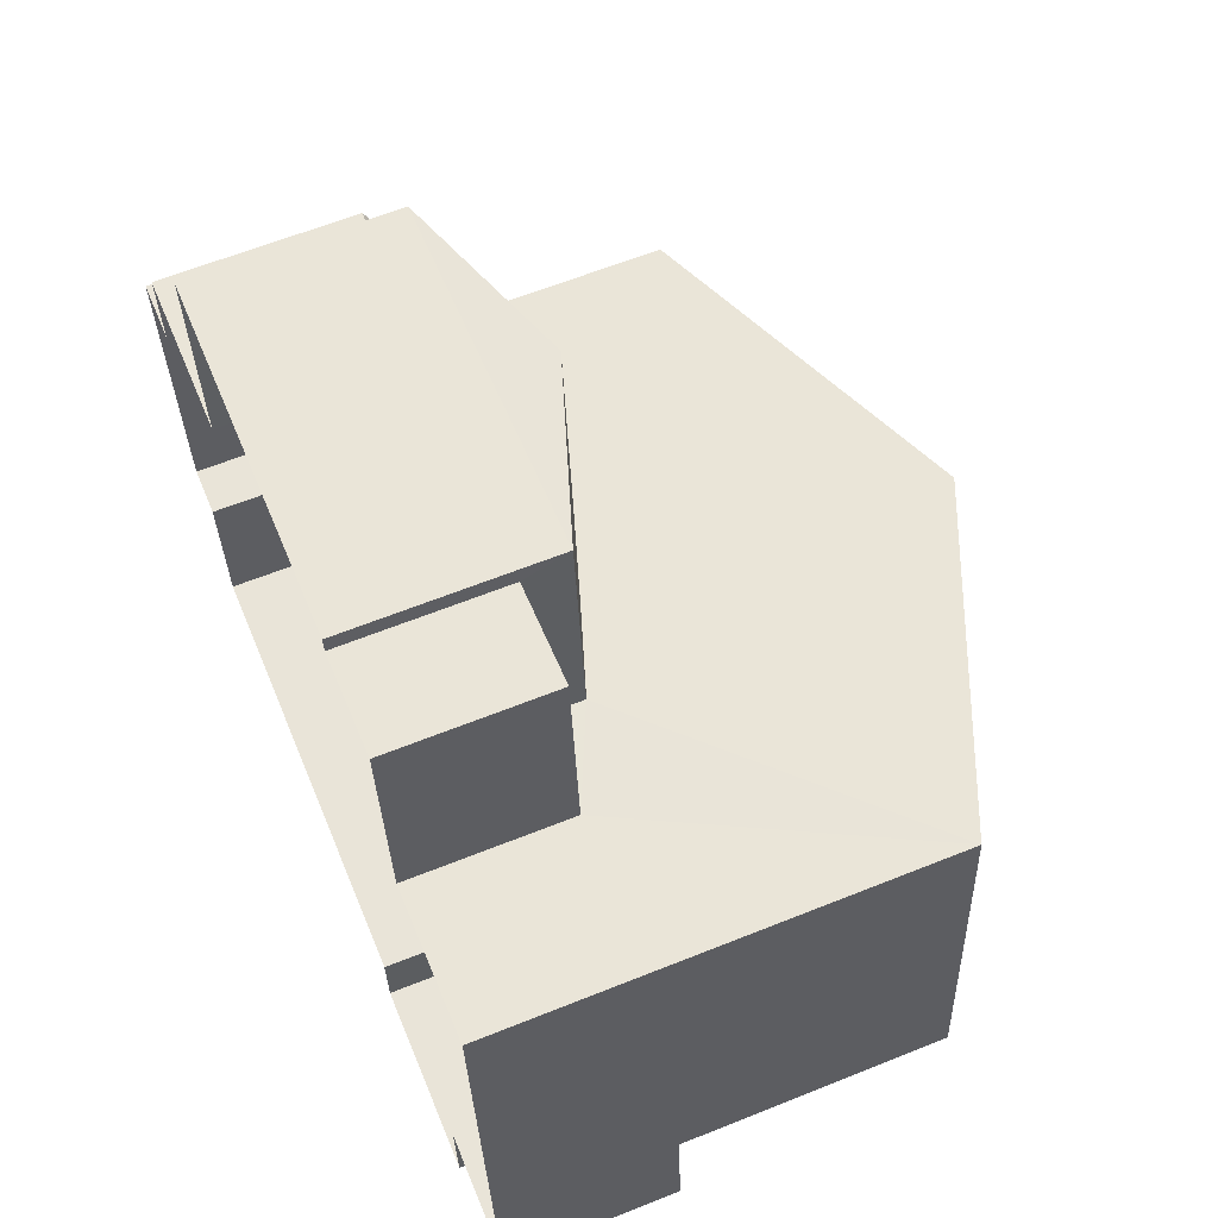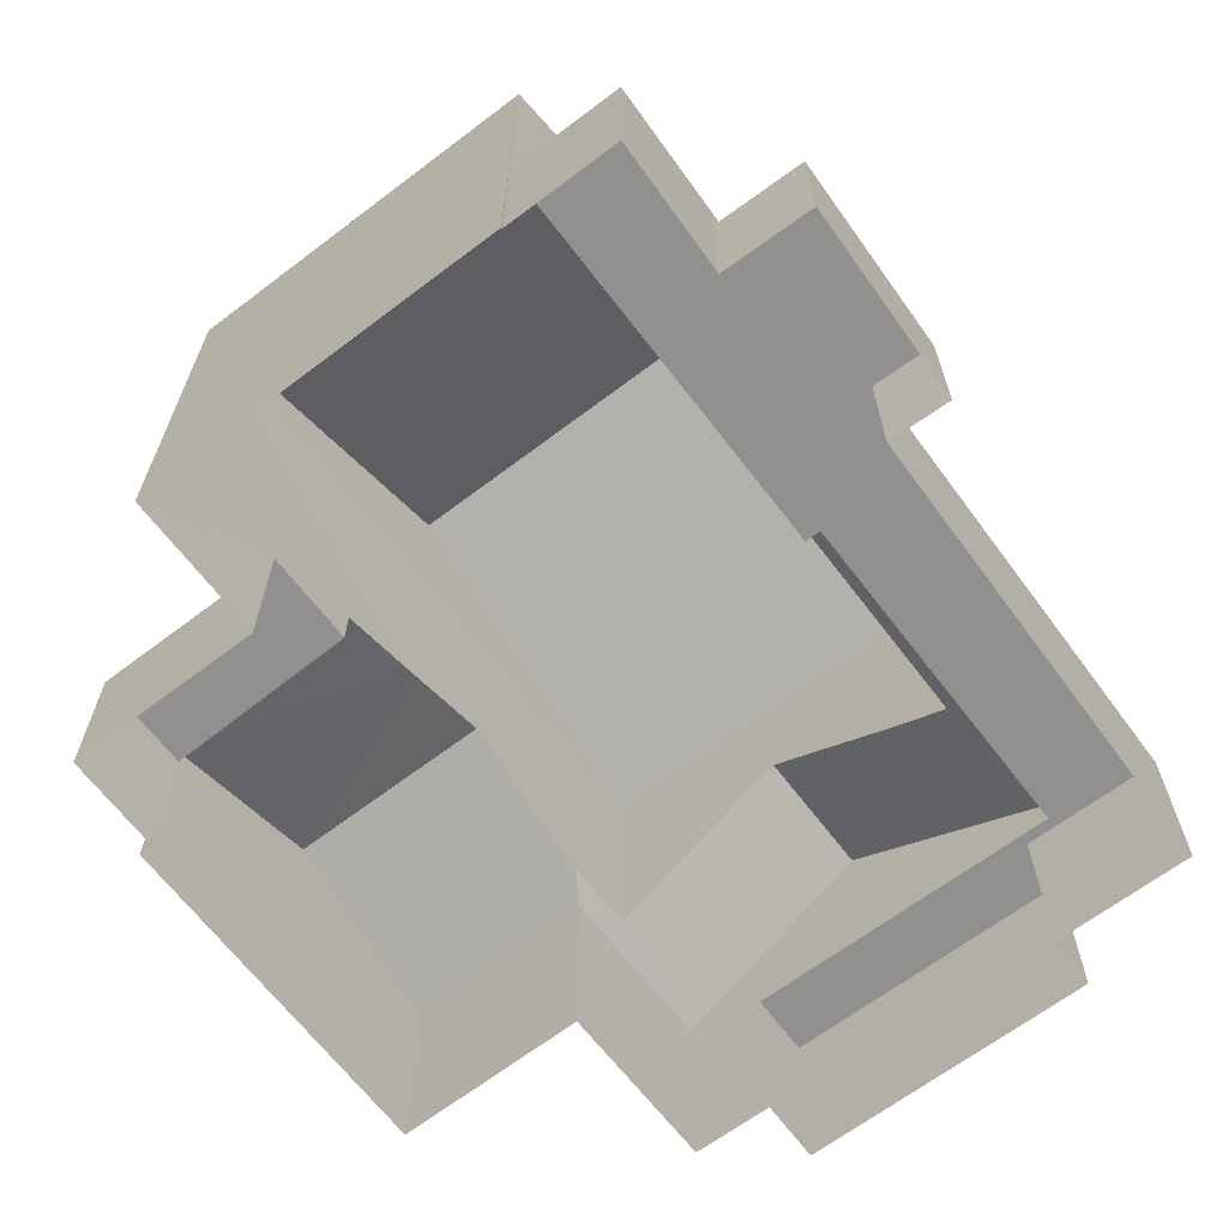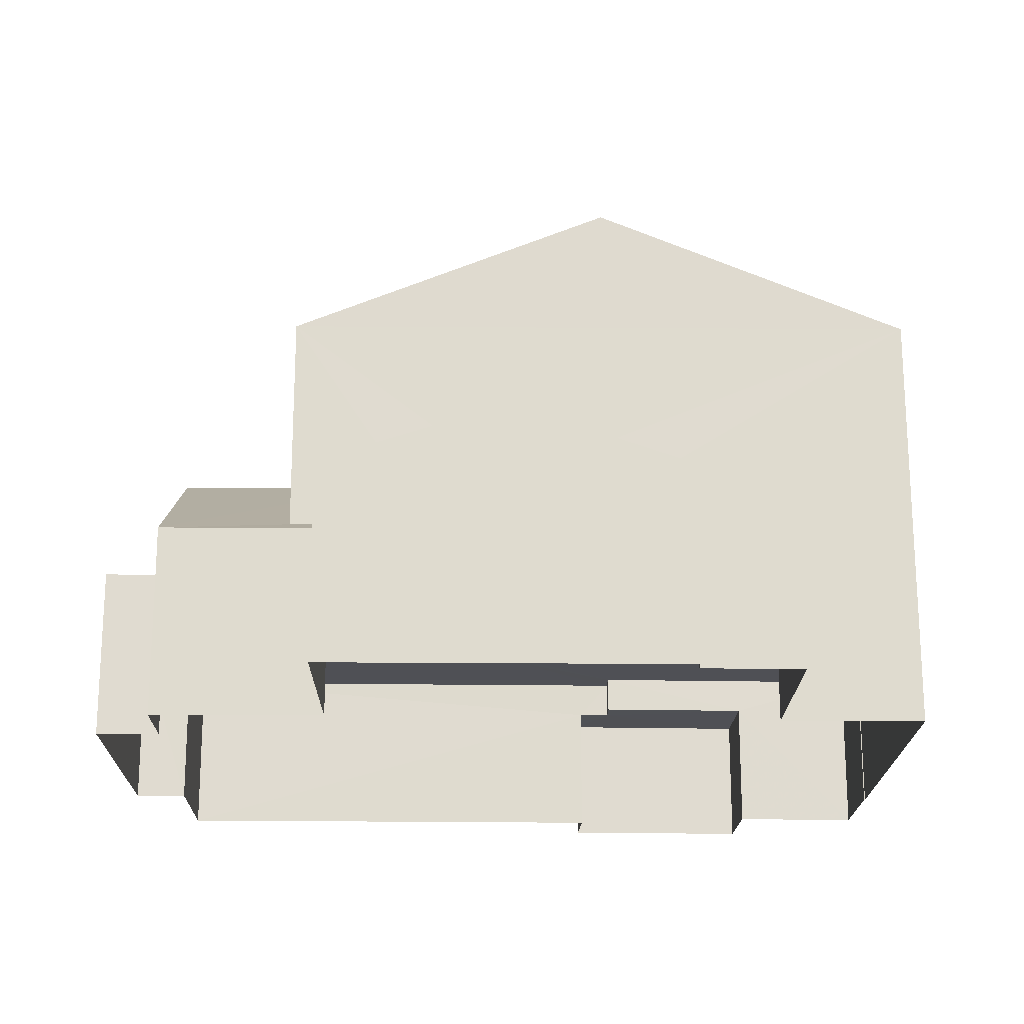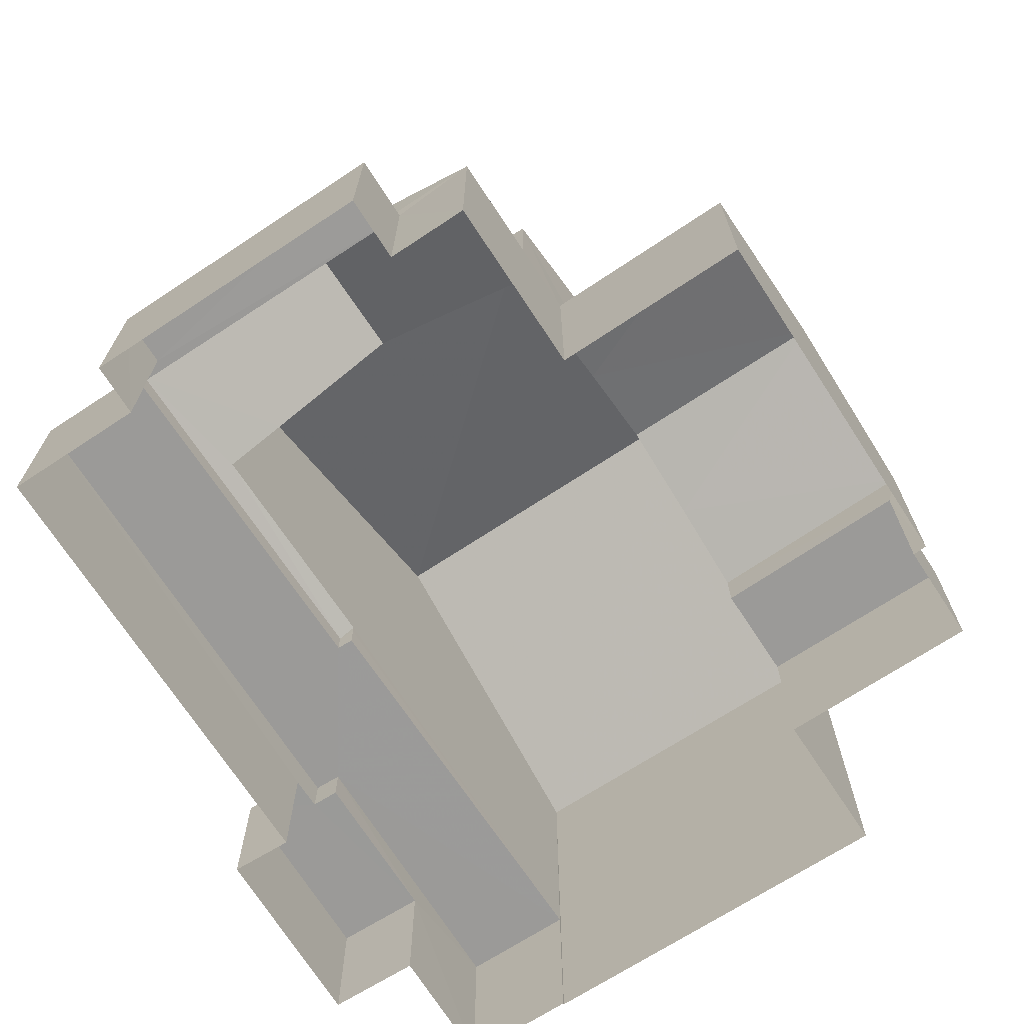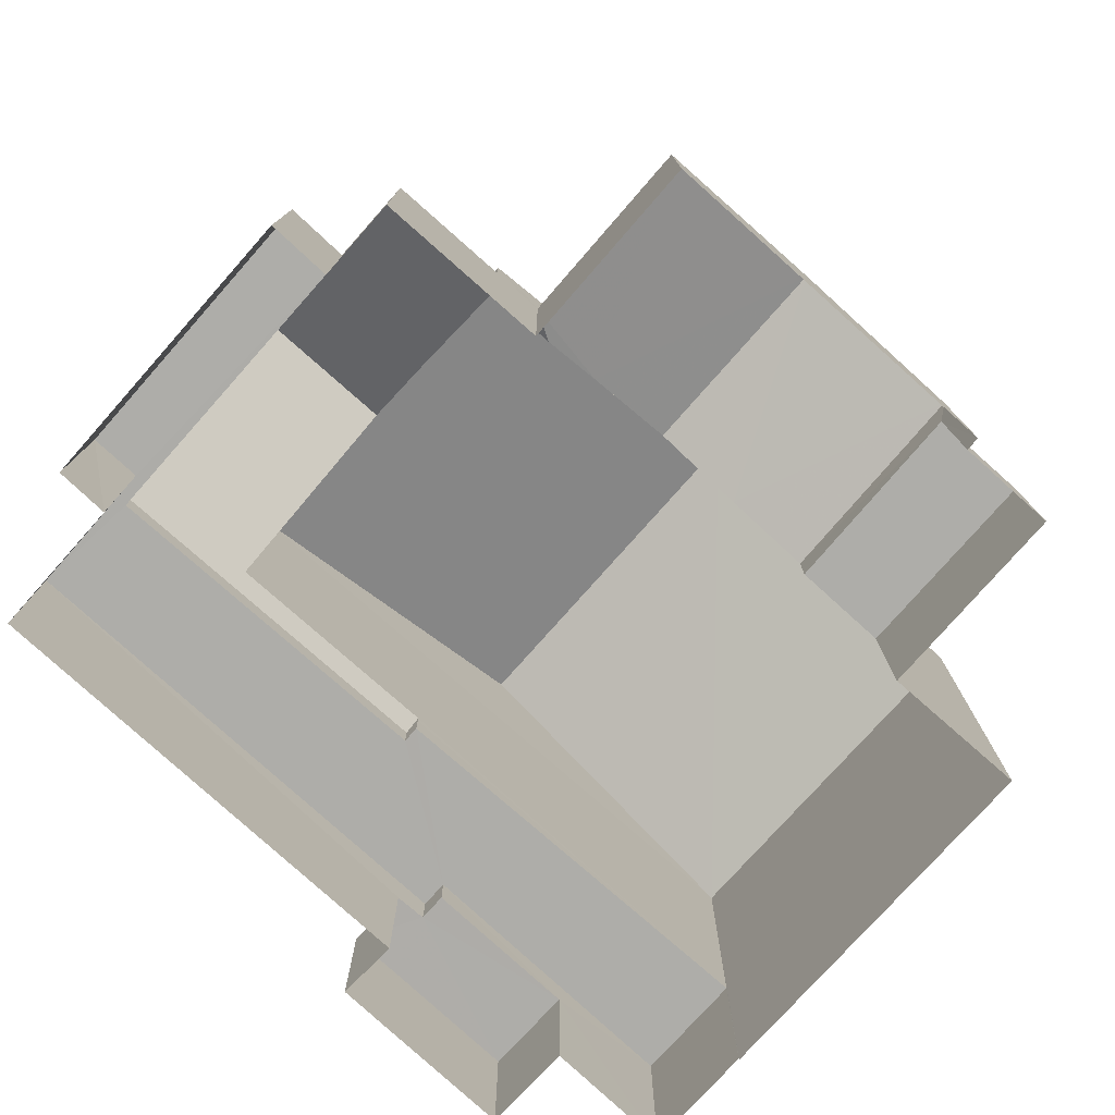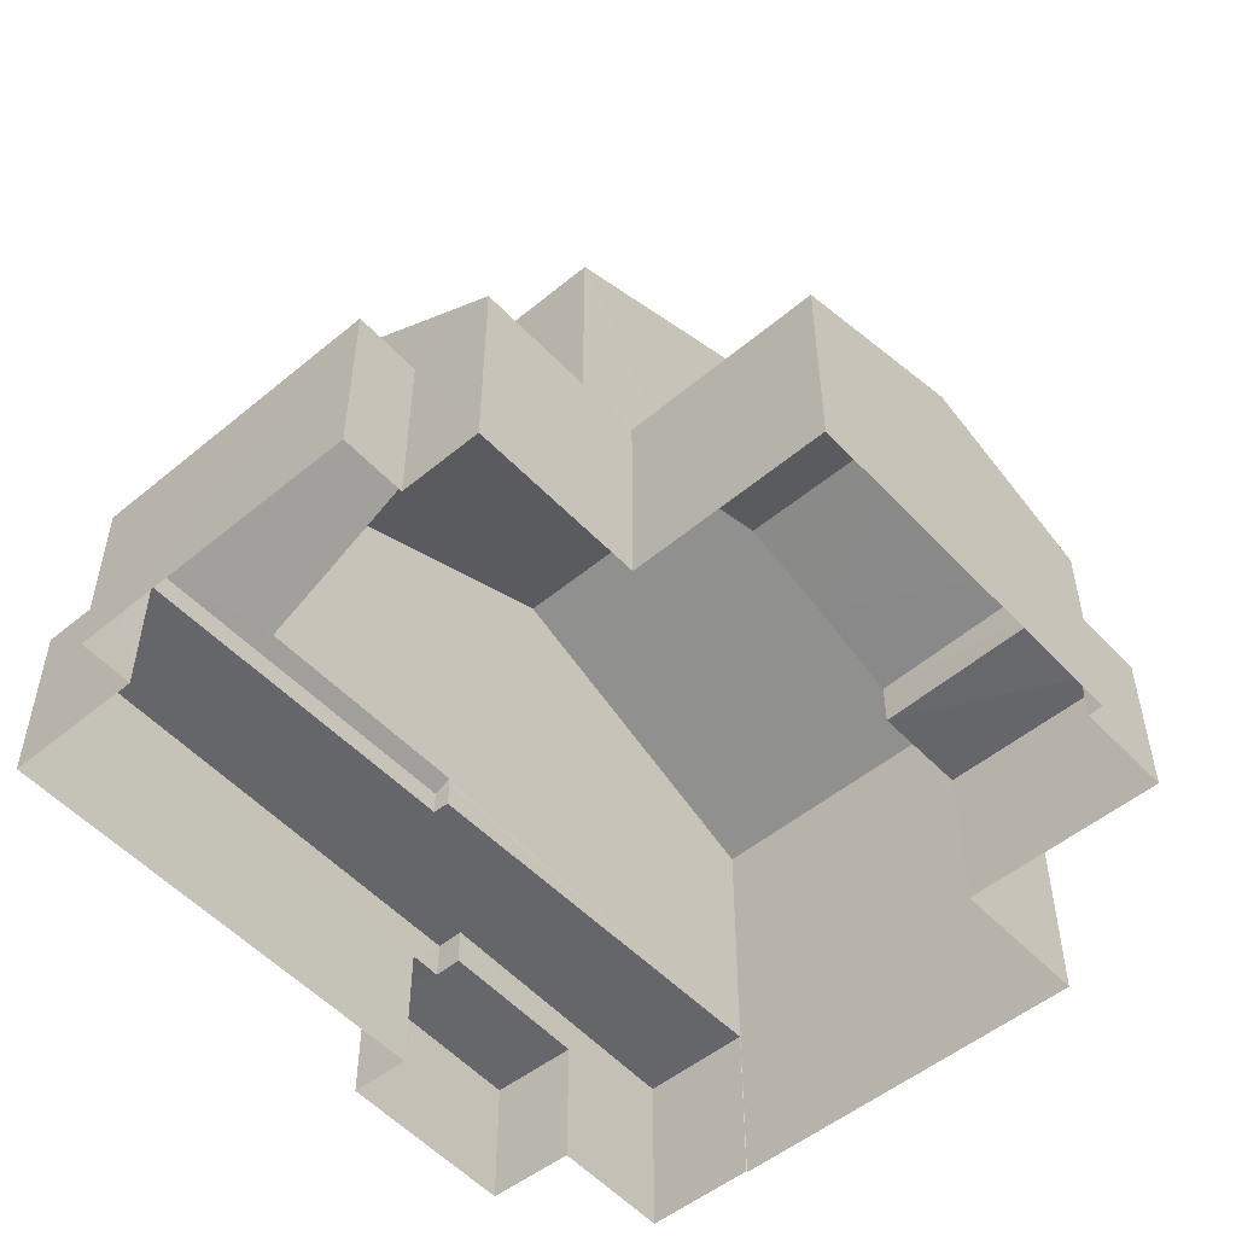
<metadata>
{"format":"obj","ext":"obj","renderer":"f3d","projection":"perspective","resolution":1024,"background":"white","views":[{"elev":62.4,"azim":-112.2,"up":"+Y"},{"elev":-65.6,"azim":-57.6,"up":"+Z"},{"elev":-19.4,"azim":174.4,"up":"+Z"},{"elev":-69.4,"azim":118.5,"up":"+Z"},{"elev":-77.1,"azim":133.6,"up":"+Z"},{"elev":-52.0,"azim":126.9,"up":"+Z"}]}
</metadata>
<code>
v -8.878e+04 -1.011e+05 1.762
v -8.878e+04 -1.011e+05 1.762
v -8.878e+04 -1.011e+05 1.762
v -8.877e+04 -1.011e+05 1.762
v -8.878e+04 -1.011e+05 1.762
v -8.877e+04 -1.011e+05 1.762
v -8.878e+04 -1.011e+05 1.762
v -8.878e+04 -1.011e+05 1.76
v -8.877e+04 -1.011e+05 1.762
v -8.877e+04 -1.011e+05 1.762
v -8.878e+04 -1.011e+05 1.759
v -8.877e+04 -1.011e+05 1.759
v -8.878e+04 -1.011e+05 1.76
v -8.877e+04 -1.011e+05 1.76
v -8.877e+04 -1.011e+05 1.762
v -8.877e+04 -1.011e+05 1.759
v -8.877e+04 -1.011e+05 1.759
v -8.877e+04 -1.011e+05 1.76
v -8.877e+04 -1.011e+05 1.76
v -8.877e+04 -1.011e+05 1.76
v -8.877e+04 -1.011e+05 9.581
v -8.877e+04 -1.011e+05 9.58
v -8.878e+04 -1.011e+05 7.756
v -8.877e+04 -1.011e+05 3.632
v -8.878e+04 -1.011e+05 3.632
v -8.877e+04 -1.011e+05 3.632
v -8.877e+04 -1.011e+05 3.632
v -8.877e+04 -1.011e+05 3.632
v -8.878e+04 -1.011e+05 3.632
v -8.877e+04 -1.011e+05 5.105
v -8.877e+04 -1.011e+05 4.506
v -8.877e+04 -1.011e+05 6.131
v -8.877e+04 -1.011e+05 6.131
v -8.877e+04 -1.011e+05 4.639
v -8.877e+04 -1.011e+05 4.643
v -8.877e+04 -1.011e+05 4.506
v -8.877e+04 -1.011e+05 7.755
v -8.877e+04 -1.011e+05 4.156
v -8.877e+04 -1.011e+05 4.156
v -8.877e+04 -1.011e+05 4.155
v -8.877e+04 -1.011e+05 4.155
v -8.877e+04 -1.011e+05 4.157
v -8.877e+04 -1.011e+05 4.156
v -8.877e+04 -1.011e+05 4.156
v -8.877e+04 -1.011e+05 4.157
v -8.878e+04 -1.011e+05 4.156
v -8.878e+04 -1.011e+05 4.157
v -8.877e+04 -1.011e+05 4.157
v -8.877e+04 -1.011e+05 4.156
v -8.877e+04 -1.011e+05 4.504
v -8.877e+04 -1.011e+05 4.917
v -8.877e+04 -1.011e+05 5.339
v -8.877e+04 -1.011e+05 4.505
v -8.877e+04 -1.011e+05 4.505
v -8.877e+04 -1.011e+05 4.504
v -8.877e+04 -1.011e+05 4.928
v -8.877e+04 -1.011e+05 4.645
v -8.877e+04 -1.011e+05 5.34
v -8.878e+04 -1.011e+05 7.755
v -8.877e+04 -1.011e+05 3.9
v -8.878e+04 -1.011e+05 3.899
v -8.878e+04 -1.011e+05 3.9
v -8.877e+04 -1.011e+05 3.899
v -8.877e+04 -1.011e+05 7.756
v -8.877e+04 -1.011e+05 5.531
v -8.877e+04 -1.011e+05 4.646
v -8.877e+04 -1.011e+05 4.505
v -8.877e+04 -1.011e+05 4.506
f 1 2 3
f 1 4 5
f 5 4 6
f 7 8 3
f 9 10 4
f 11 12 13
f 8 13 3
f 9 14 15
f 16 17 12
f 9 18 14
f 19 20 18
f 19 12 17
f 3 13 1
f 4 1 13
f 19 9 4
f 13 12 19
f 19 18 9
f 13 19 4
f 21 22 23
f 24 25 26
f 27 26 28
f 28 26 29
f 26 25 29
f 30 31 32
f 33 30 32
f 34 31 30
f 35 36 34
f 36 31 34
f 22 21 37
f 38 39 40
f 38 40 41
f 42 38 43
f 44 45 42
f 46 47 48
f 49 46 48
f 38 41 43
f 44 48 45
f 44 49 48
f 44 42 43
f 50 51 52
f 50 53 51
f 54 55 56
f 57 54 56
f 52 56 55
f 52 58 56
f 23 22 59
f 60 61 62
f 60 63 61
f 37 21 64
f 65 33 32
f 54 66 67
f 32 67 65
f 54 57 66
f 67 66 65
f 52 51 58
f 3 2 47
f 46 3 47
f 7 59 8
f 7 23 59
f 18 40 14
f 18 41 40
f 66 57 37
f 37 58 59
f 59 62 8
f 62 13 8
f 53 60 62
f 57 56 37
f 51 53 59
f 58 51 59
f 37 56 58
f 53 62 59
f 45 27 42
f 42 27 10
f 45 26 27
f 10 27 4
f 34 64 35
f 3 46 7
f 64 23 35
f 46 49 68
f 23 7 46
f 35 46 68
f 35 23 46
f 60 53 63
f 12 63 16
f 16 63 50
f 63 53 50
f 4 28 6
f 4 27 28
f 24 45 48
f 24 26 45
f 34 30 64
f 64 33 37
f 65 66 37
f 33 65 37
f 30 33 64
f 40 15 14
f 40 39 15
f 35 68 36
f 13 62 61
f 11 13 61
f 19 17 55
f 54 19 55
f 52 55 50
f 50 17 16
f 50 55 17
f 44 31 36
f 44 43 31
f 21 23 64
f 31 41 67
f 67 41 20
f 31 43 41
f 20 41 18
f 54 67 20
f 19 54 20
f 22 37 59
f 32 31 67
f 12 11 61
f 63 12 61
f 24 48 25
f 1 25 2
f 2 25 47
f 25 48 47
f 5 29 25
f 1 5 25
f 9 42 10
f 9 38 42
f 9 15 39
f 38 9 39
f 49 36 68
f 49 44 36
f 28 5 6
f 28 29 5

</code>
